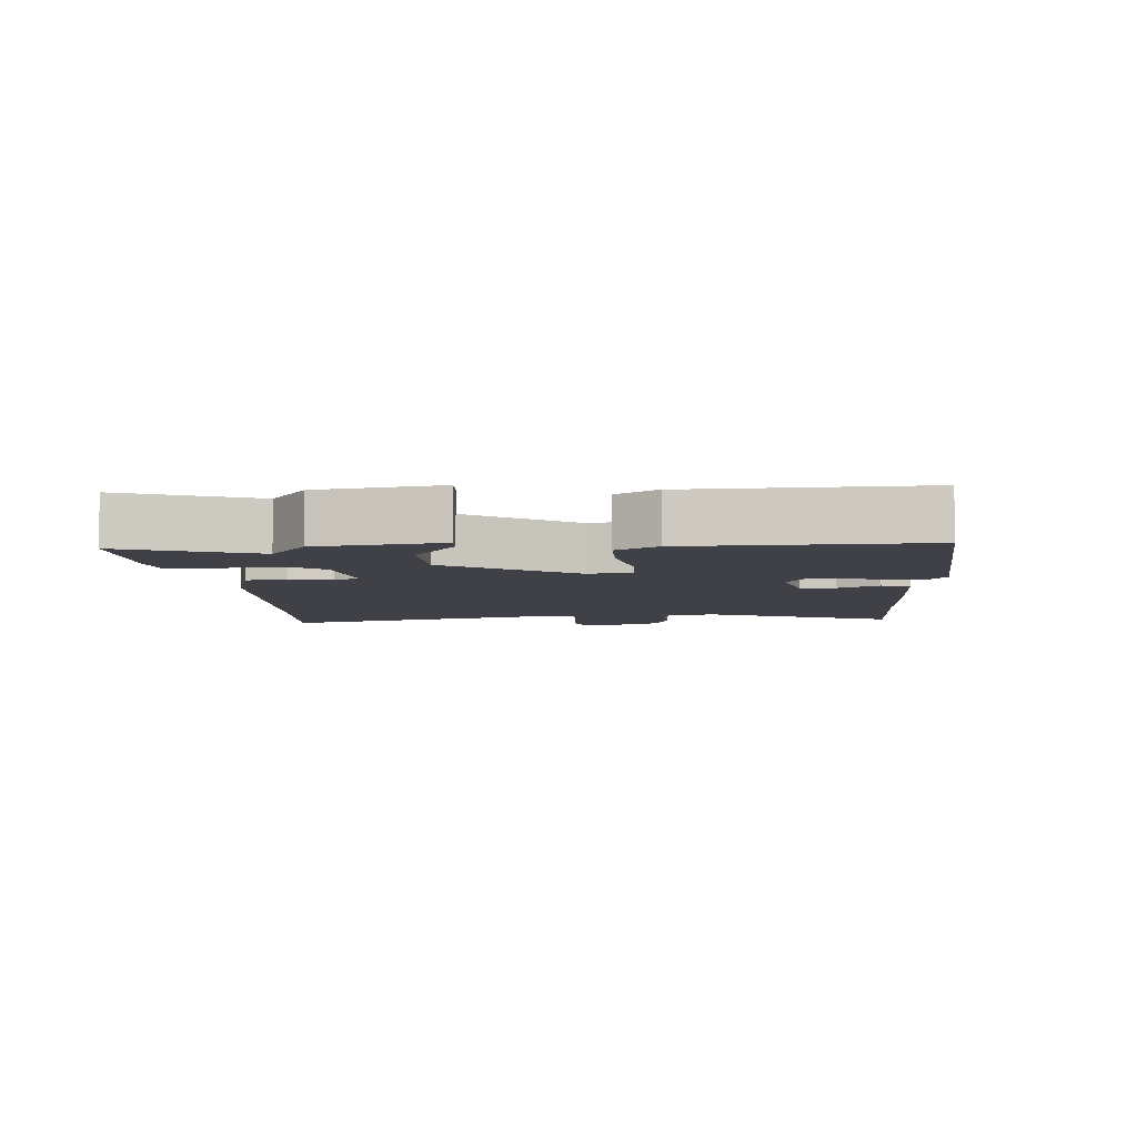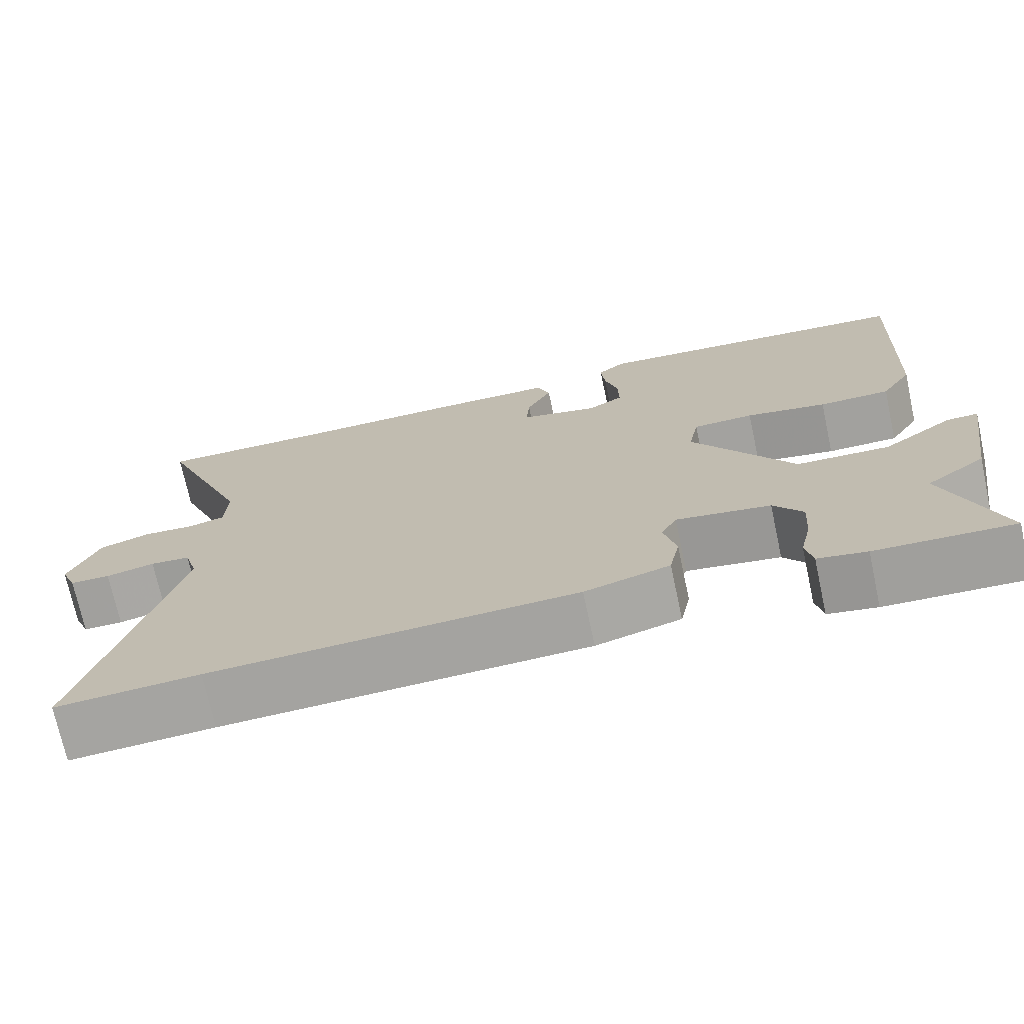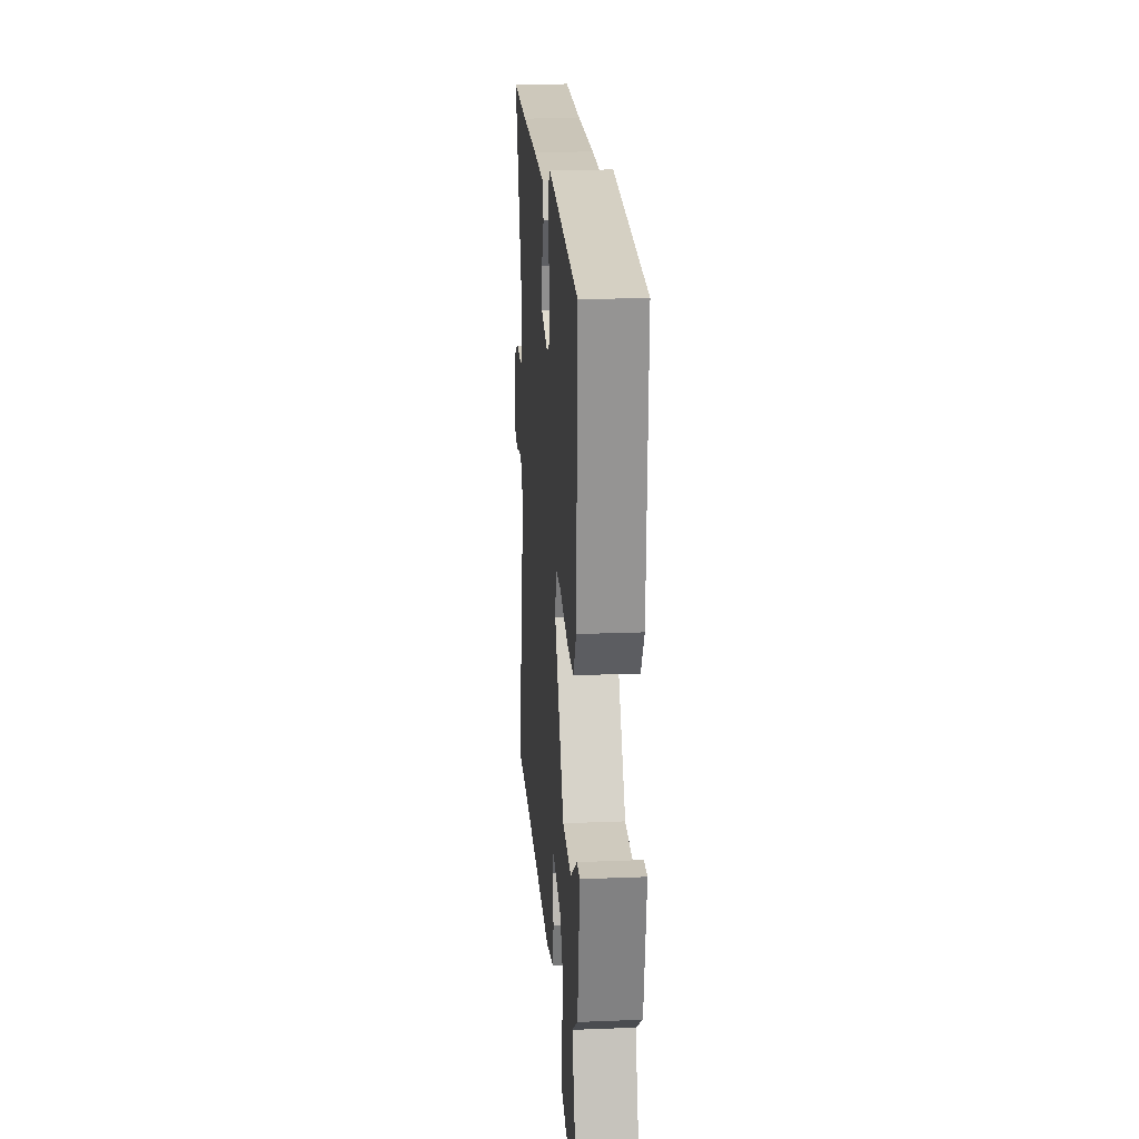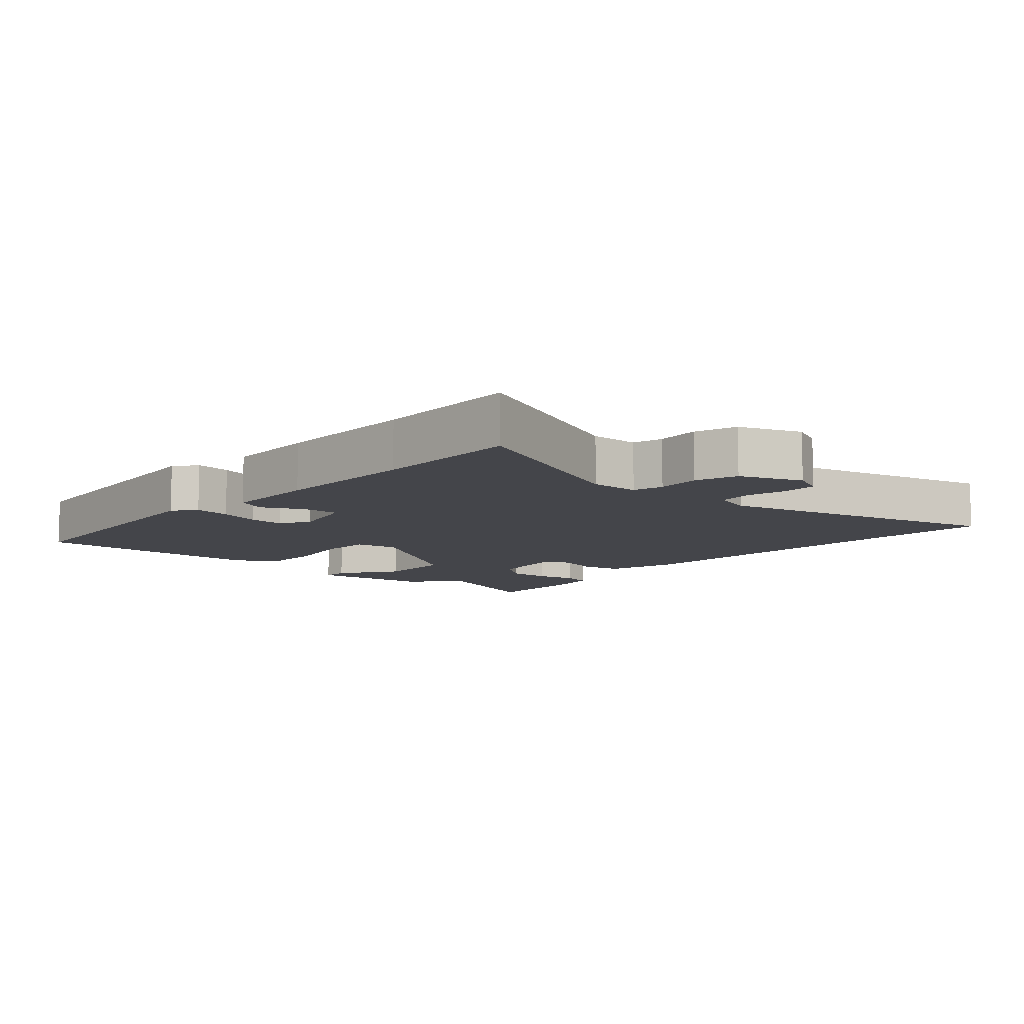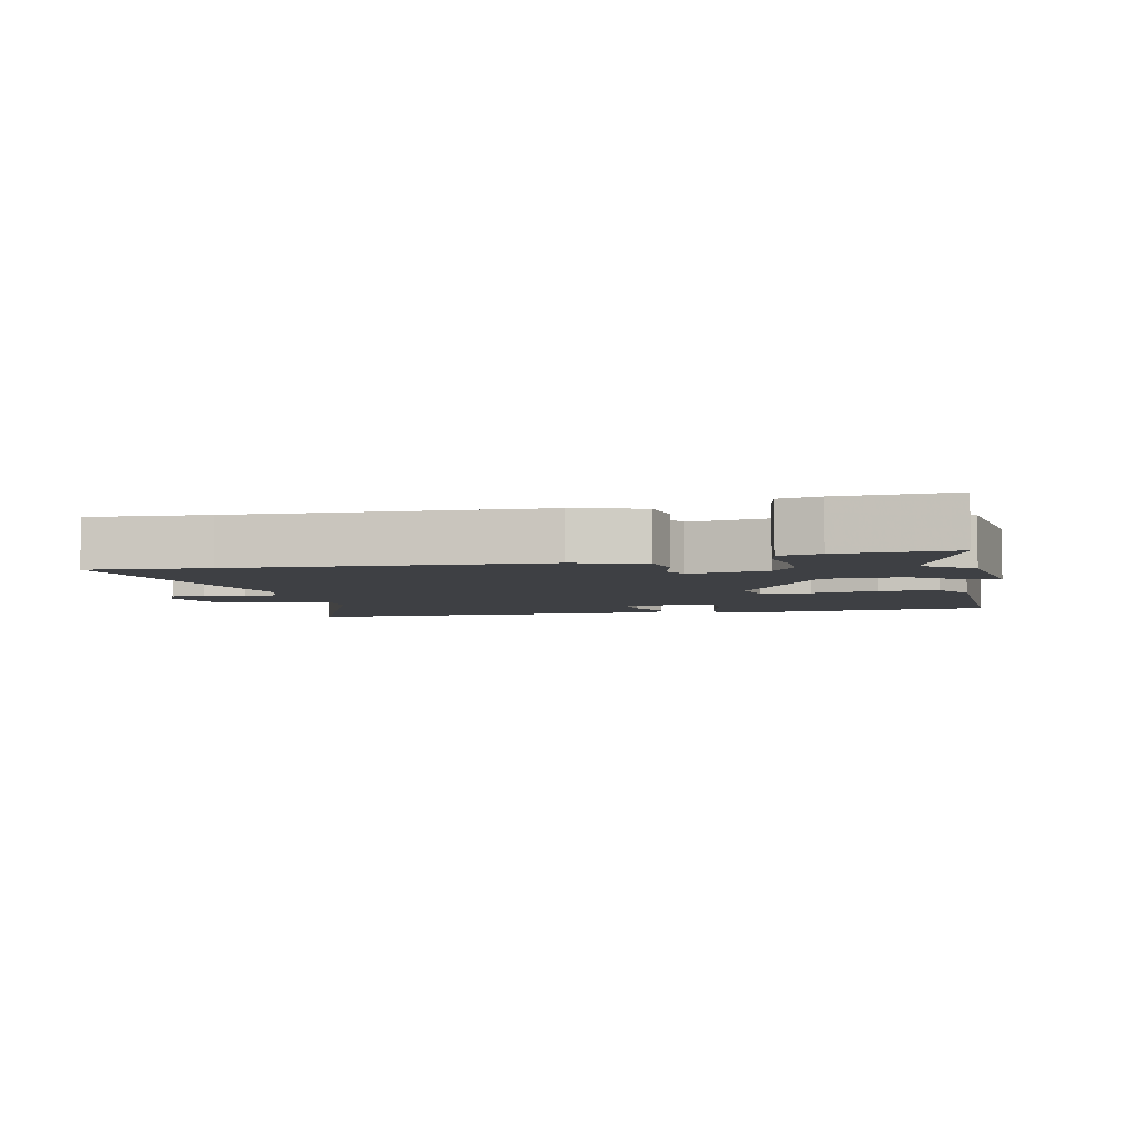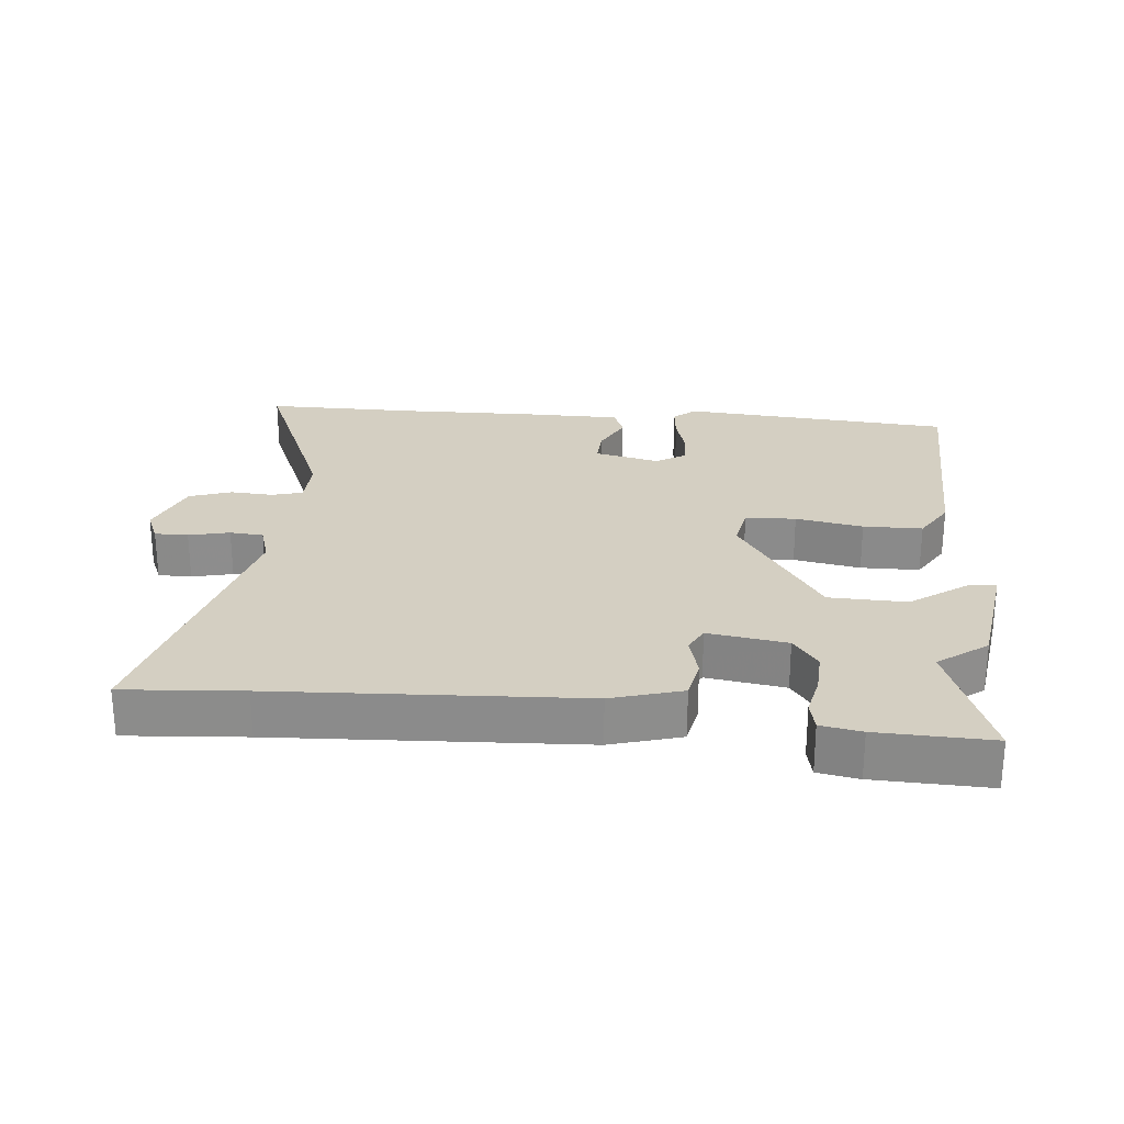
<metadata>
{"format":"obj","ext":"obj","renderer":"f3d","projection":"perspective","resolution":1024,"background":"white","views":[{"elev":-6.0,"azim":-86.4,"up":"+Y"},{"elev":-72.1,"azim":-167.8,"up":"+Z"},{"elev":20.7,"azim":-94.1,"up":"+Z"},{"elev":-9.3,"azim":47.8,"up":"+Y"},{"elev":-4.9,"azim":-168.3,"up":"+Y"},{"elev":25.8,"azim":-175.4,"up":"+Y"}]}
</metadata>
<code>
v 0.638 0.07 -0.508
v 0.456 0.07 -0.497
v -0.008 0.07 -0.48
v -0.116 0.07 -0.45
v -0.129 0.07 -0.388
v -0.113 0.07 -0.324
v -0.133 0.07 -0.286
v -0.253 0.07 -0.306
v -0.29 0.07 -0.357
v -0.286 0.07 -0.421
v -0.272 0.07 -0.482
v -0.281 0.07 -0.527
v -0.343 0.07 -0.539
v -0.517 0.07 -0.547
v -0.446 0.07 -0.345
v -0.521 0.07 -0.291
v -0.551 0.07 -0.105
v -0.511 0.07 -0.106
v -0.422 0.07 -0.168
v -0.304 0.07 -0.163
v -0.176 0.07 0.035
v -0.189 0.07 0.101
v -0.266 0.07 0.103
v -0.368 0.07 0.083
v -0.458 0.07 0.083
v -0.497 0.07 0.145
v -0.512 0.07 0.498
v -0.1 0.07 0.536
v -0.066 0.07 0.508
v -0.071 0.07 0.454
v -0.088 0.07 0.392
v -0.089 0.07 0.339
v -0.044 0.07 0.312
v 0.055 0.07 0.336
v 0.051 0.07 0.39
v 0.019 0.07 0.452
v 0.036 0.07 0.496
v 0.179 0.07 0.499
v 0.399 0.07 0.498
v 0.622 0.07 0.502
v 0.505 0.07 0.214
v 0.508 0.07 0.14
v 0.554 0.07 0.128
v 0.62 0.07 0.133
v 0.684 0.07 0.112
v 0.722 0.07 0.019
v 0.702 0.07 -0.029
v 0.651 0.07 -0.03
v 0.589 0.07 -0.016
v 0.538 0.07 -0.021
v 0.521 0.07 -0.079
v 0.638 0 -0.508
v 0.456 0 -0.497
v -0.008 0 -0.48
v -0.116 0 -0.45
v -0.129 0 -0.388
v -0.113 0 -0.324
v -0.133 0 -0.286
v -0.253 0 -0.306
v -0.29 0 -0.357
v -0.286 0 -0.421
v -0.272 0 -0.482
v -0.281 0 -0.527
v -0.343 0 -0.539
v -0.517 0 -0.547
v -0.446 0 -0.345
v -0.521 0 -0.291
v -0.551 0 -0.105
v -0.511 0 -0.106
v -0.422 0 -0.168
v -0.304 0 -0.163
v -0.176 0 0.035
v -0.189 0 0.101
v -0.266 0 0.103
v -0.368 0 0.083
v -0.458 0 0.083
v -0.497 0 0.145
v -0.512 0 0.498
v -0.1 0 0.536
v -0.066 0 0.508
v -0.071 0 0.454
v -0.088 0 0.392
v -0.089 0 0.339
v -0.044 0 0.312
v 0.055 0 0.336
v 0.051 0 0.39
v 0.019 0 0.452
v 0.036 0 0.496
v 0.179 0 0.499
v 0.399 0 0.498
v 0.622 0 0.502
v 0.505 0 0.214
v 0.508 0 0.14
v 0.554 0 0.128
v 0.62 0 0.133
v 0.684 0 0.112
v 0.722 0 0.019
v 0.702 0 -0.029
v 0.651 0 -0.03
v 0.589 0 -0.016
v 0.538 0 -0.021
v 0.521 0 -0.079
f 46 47 48 49
f 46 49 50
f 43 44 45 46
f 42 43 46 50
f 39 40 41
f 39 41 42
f 35 36 37 38
f 34 35 38 39
f 28 29 30 31
f 28 31 32
f 27 28 32
f 26 27 32 33
f 23 24 25 26
f 22 23 26 33
f 16 17 18 19
f 15 16 19 20
f 14 15 20
f 13 14 20 21
f 10 11 12 13
f 9 10 13
f 3 4 5 6
f 2 3 6 7
f 51 1 2 7
f 50 51 7 8
f 34 39 42 50
f 34 50 8
f 21 22 33 34
f 21 34 8 9
f 9 13 21
f 100 99 98 97
f 101 100 97
f 97 96 95 94
f 101 97 94 93
f 92 91 90
f 93 92 90
f 89 88 87 86
f 90 89 86 85
f 82 81 80 79
f 83 82 79
f 83 79 78
f 84 83 78 77
f 77 76 75 74
f 84 77 74 73
f 70 69 68 67
f 71 70 67 66
f 71 66 65
f 72 71 65 64
f 64 63 62 61
f 64 61 60
f 57 56 55 54
f 58 57 54 53
f 58 53 52 102
f 59 58 102 101
f 101 93 90 85
f 59 101 85
f 85 84 73 72
f 60 59 85 72
f 72 64 60
f 1 52 53 2
f 2 53 54 3
f 3 54 55 4
f 4 55 56 5
f 5 56 57 6
f 6 57 58 7
f 7 58 59 8
f 8 59 60 9
f 9 60 61 10
f 10 61 62 11
f 11 62 63 12
f 12 63 64 13
f 13 64 65 14
f 14 65 66 15
f 15 66 67 16
f 16 67 68 17
f 17 68 69 18
f 18 69 70 19
f 19 70 71 20
f 20 71 72 21
f 21 72 73 22
f 22 73 74 23
f 23 74 75 24
f 24 75 76 25
f 25 76 77 26
f 26 77 78 27
f 27 78 79 28
f 28 79 80 29
f 29 80 81 30
f 30 81 82 31
f 31 82 83 32
f 32 83 84 33
f 33 84 85 34
f 34 85 86 35
f 35 86 87 36
f 36 87 88 37
f 37 88 89 38
f 38 89 90 39
f 39 90 91 40
f 40 91 92 41
f 41 92 93 42
f 42 93 94 43
f 43 94 95 44
f 44 95 96 45
f 45 96 97 46
f 46 97 98 47
f 47 98 99 48
f 48 99 100 49
f 49 100 101 50
f 50 101 102 51
f 51 102 52 1

</code>
